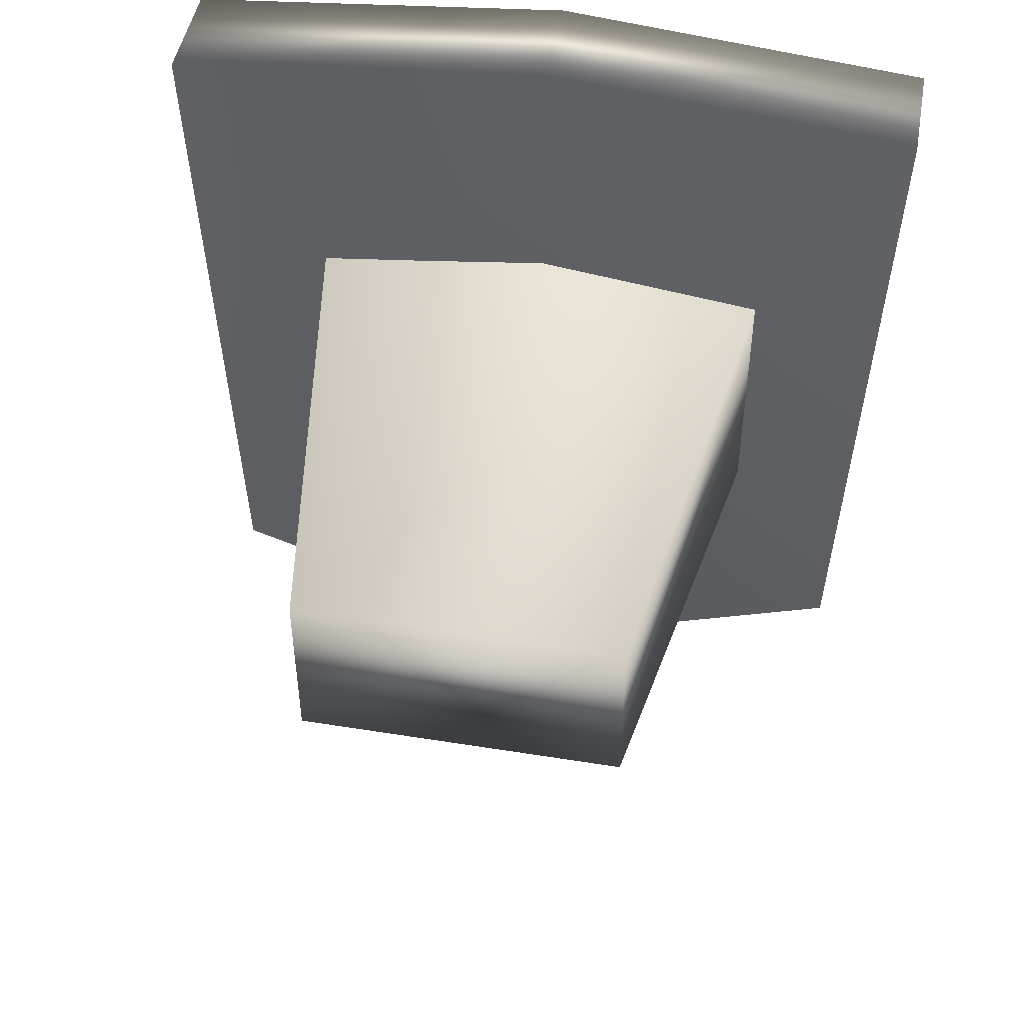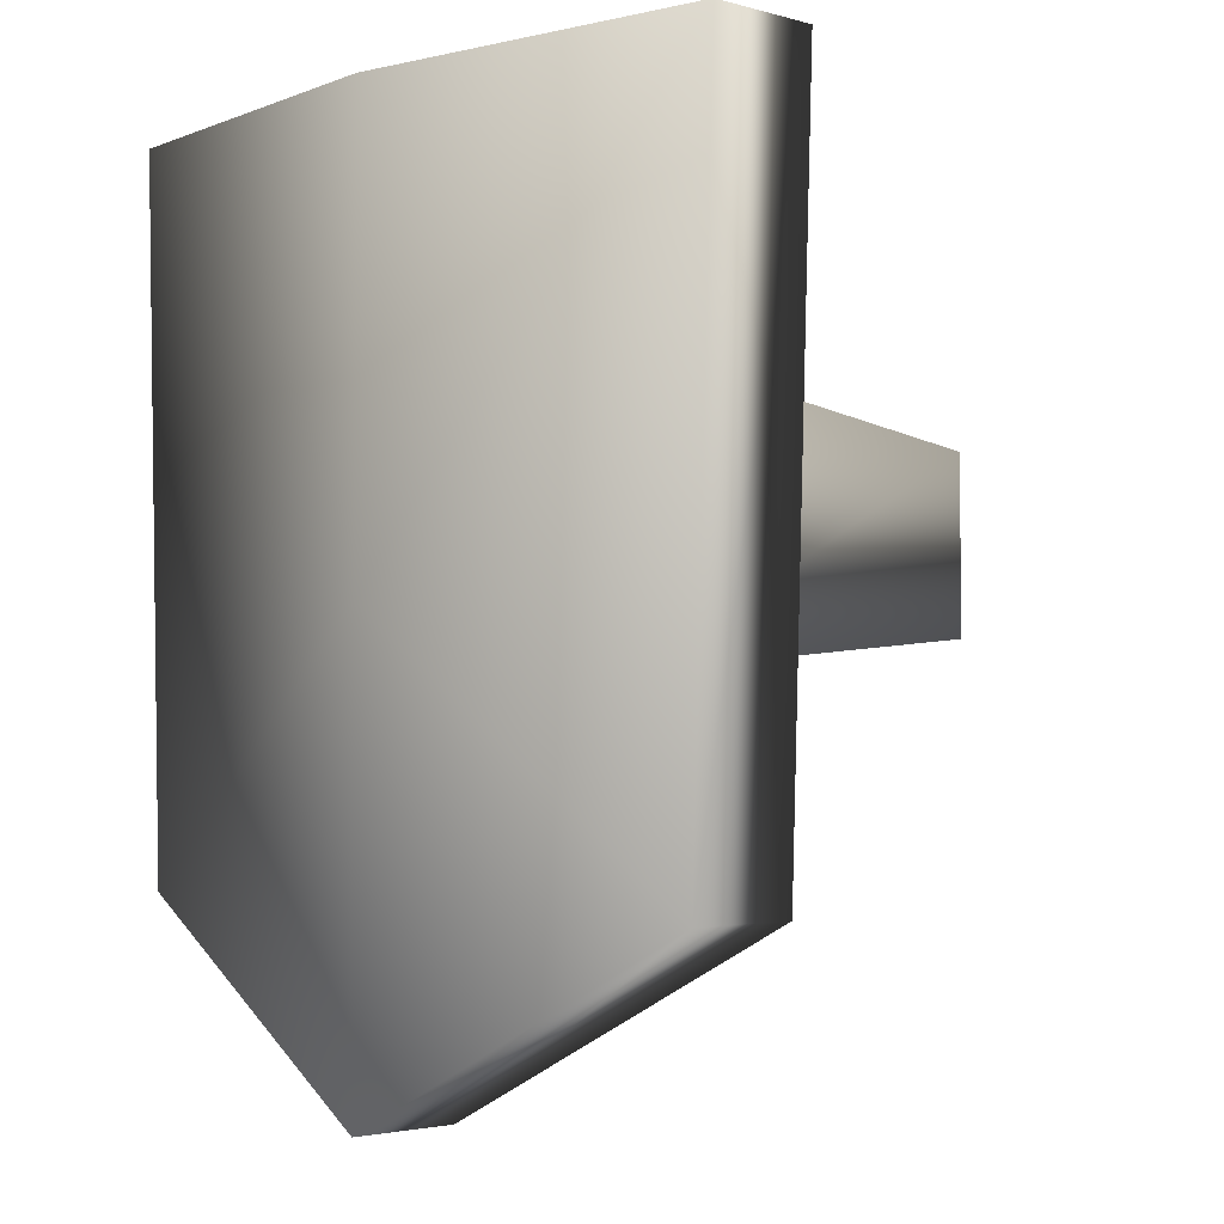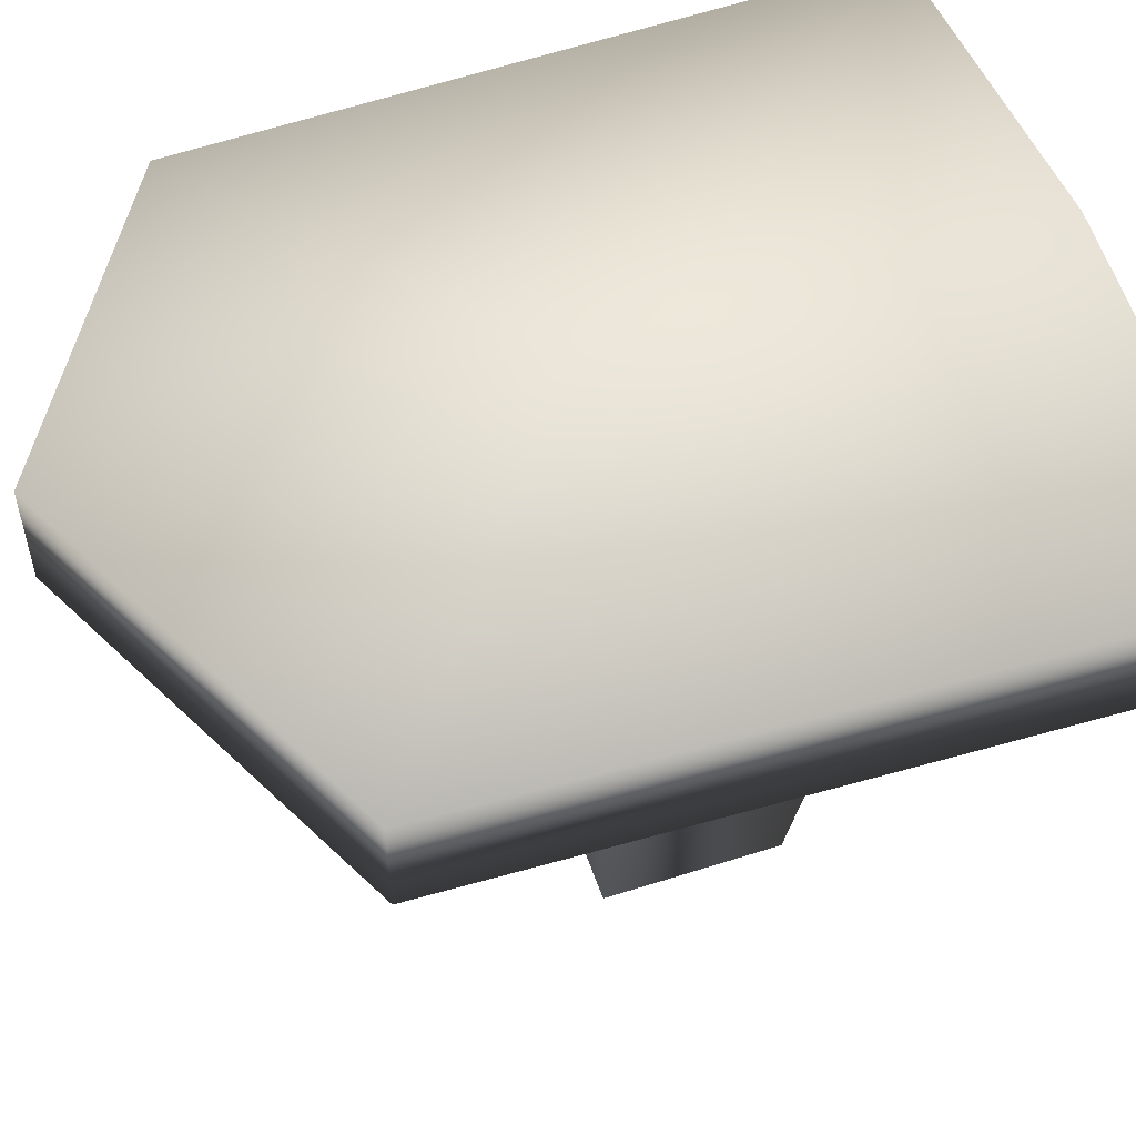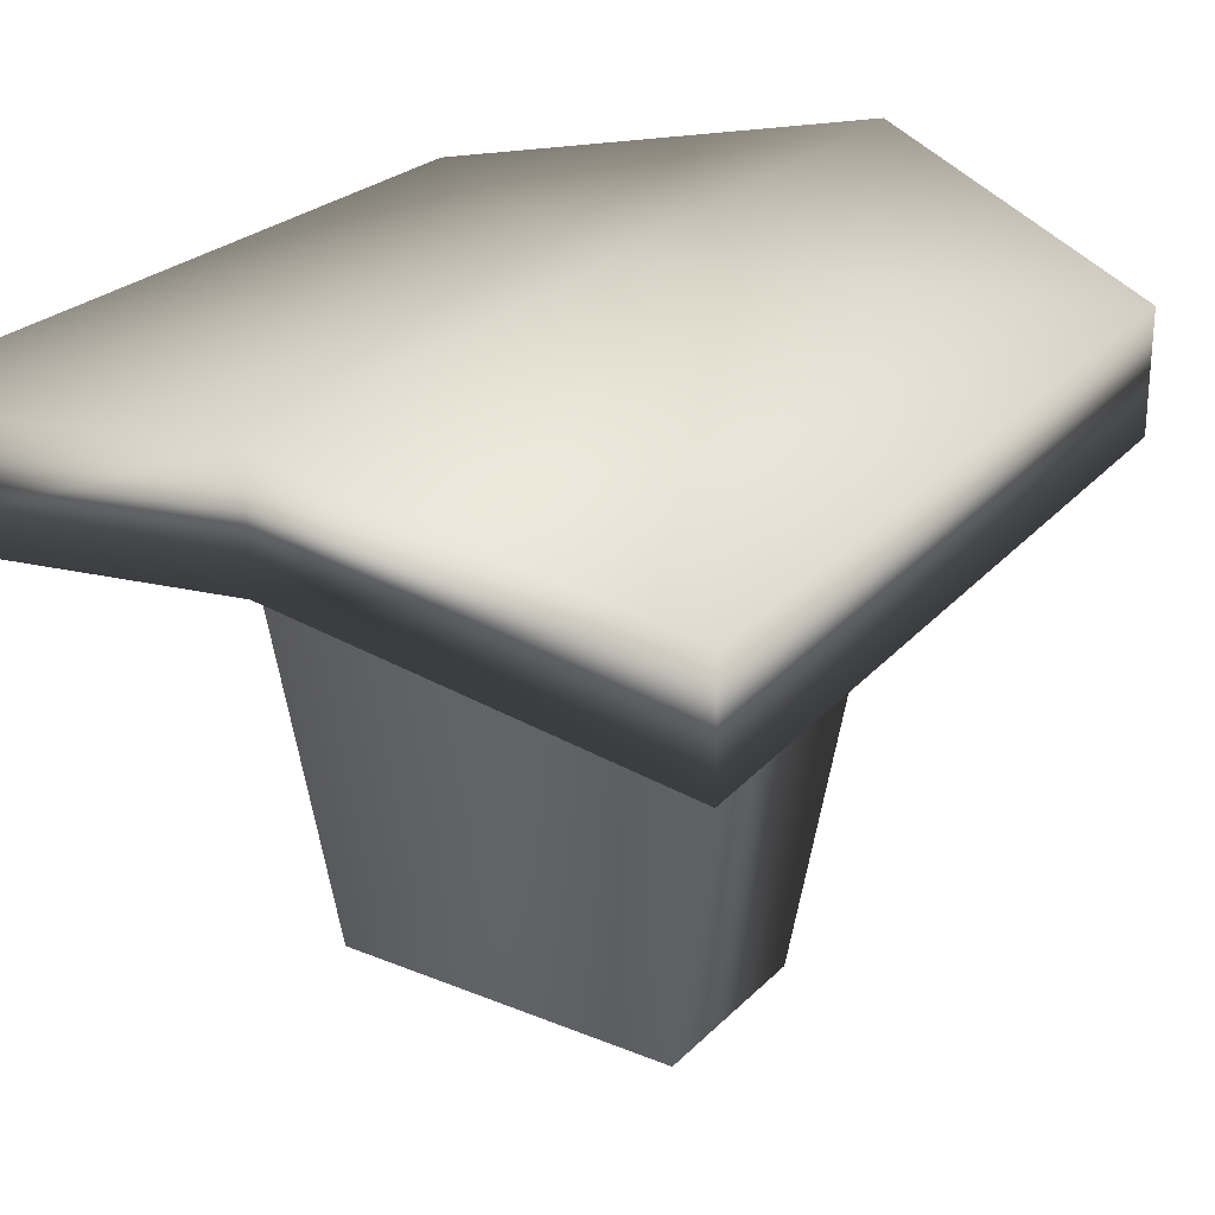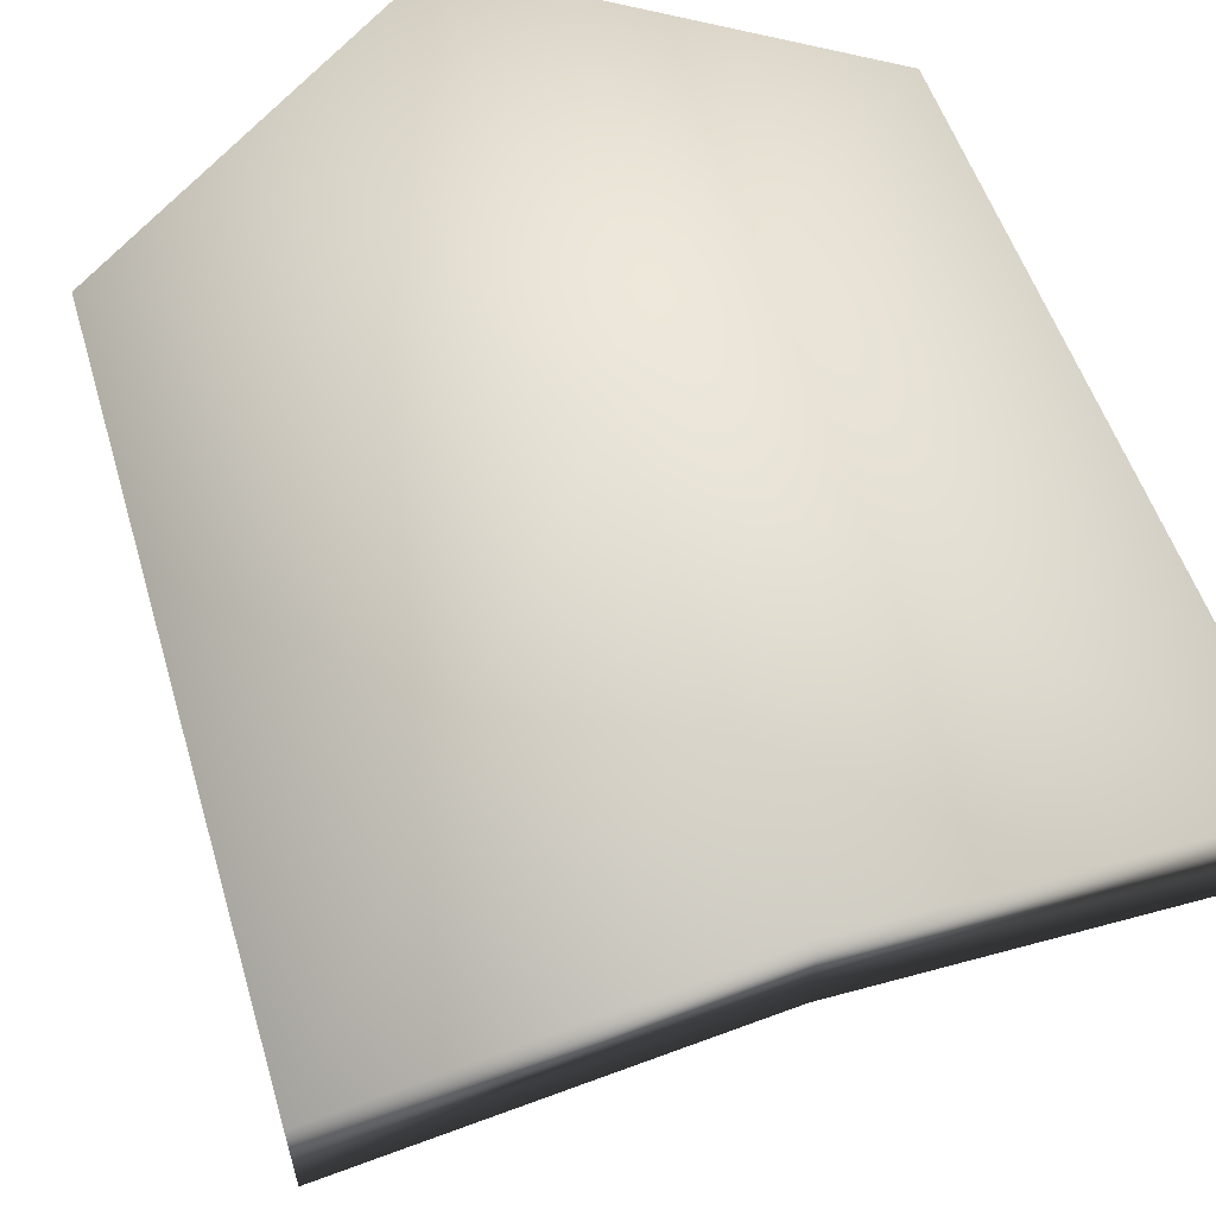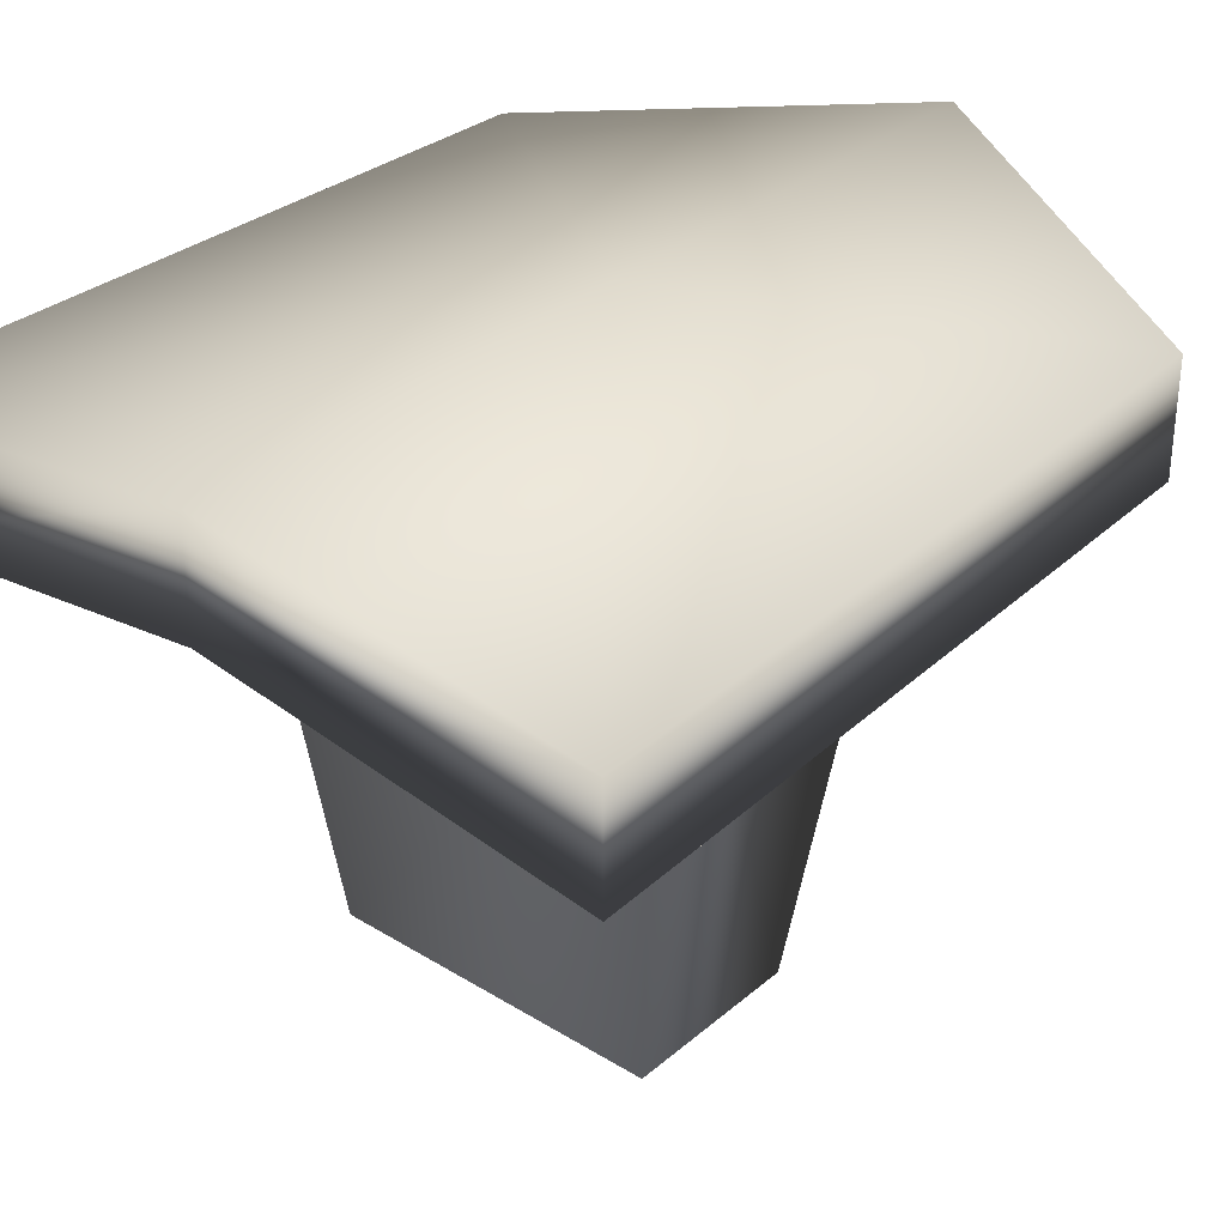
<metadata>
{"format":"obj","ext":"obj","renderer":"f3d","projection":"perspective","resolution":1024,"background":"white","views":[{"elev":48.3,"azim":-169.8,"up":"+Y"},{"elev":-2.7,"azim":46.0,"up":"+Y"},{"elev":54.3,"azim":71.2,"up":"+Z"},{"elev":26.0,"azim":-146.8,"up":"+Z"},{"elev":60.4,"azim":161.7,"up":"+Z"},{"elev":32.6,"azim":-139.5,"up":"+Z"}]}
</metadata>
<code>
g Weapons_Shield_2
v -0.06521 0.0662 0.03544
v -0 0.0662 0.04368
v -0 -0.01178 0.04368
v 0.06521 0.0662 0.03544
v -0 0.0662 0.02411
v -0.06521 0.0662 0.01587
v 0.06521 0.0662 0.01587
v 0.06096 -0.05695 0.03544
v 0.06096 -0.05695 0.01587
v -0 -0.08977 0.02411
v -0 -0.08977 0.04368
v -0.06096 -0.05695 0.01587
v -0.06096 -0.05695 0.03544
v -0.06521 0.0662 0.03544
v -0.06521 0.0662 0.01587
v -0.06521 0.0662 0.01587
v -0.06096 -0.05695 0.01587
v -0 -0.08977 0.02411
v -0 0.0662 0.02411
v 0.06096 -0.05695 0.01587
v 0.06521 0.0662 0.01587
v -0.04192 0.02268 0.02628
v -0.02865 0.0155 -0.0612
v 0.02865 0.0155 -0.0612
v 0.04192 0.02268 0.02628
v 0.02865 -0.0155 -0.0612
v -0.02865 -0.0155 -0.0612
v 0.04192 -0.02268 0.02628
v -0.04192 -0.02268 0.02628
g Weapons_Shield_2_0
f -27 -28 -29
f -26 -28 -27
f -28 -25 -29
f -25 -24 -29
f -23 -25 -28
f -26 -23 -28
f -23 -26 -22
f -22 -26 -27
f -21 -23 -22
f -21 -22 -20
f -22 -19 -20
f -22 -27 -19
f -20 -19 -18
f -19 -17 -18
f -19 -27 -17
f -17 -16 -18
f -27 -16 -17
f -16 -15 -18
f -12 -13 -14
f -11 -12 -14
f -10 -12 -11
f -9 -10 -11
f -6 -7 -8
f -5 -6 -8
f -6 -4 -7
f -4 -3 -7
f -8 -7 -3
f -4 -2 -3
f -6 -5 -2
f -4 -6 -2
f -2 -1 -3
f -1 -8 -3

</code>
